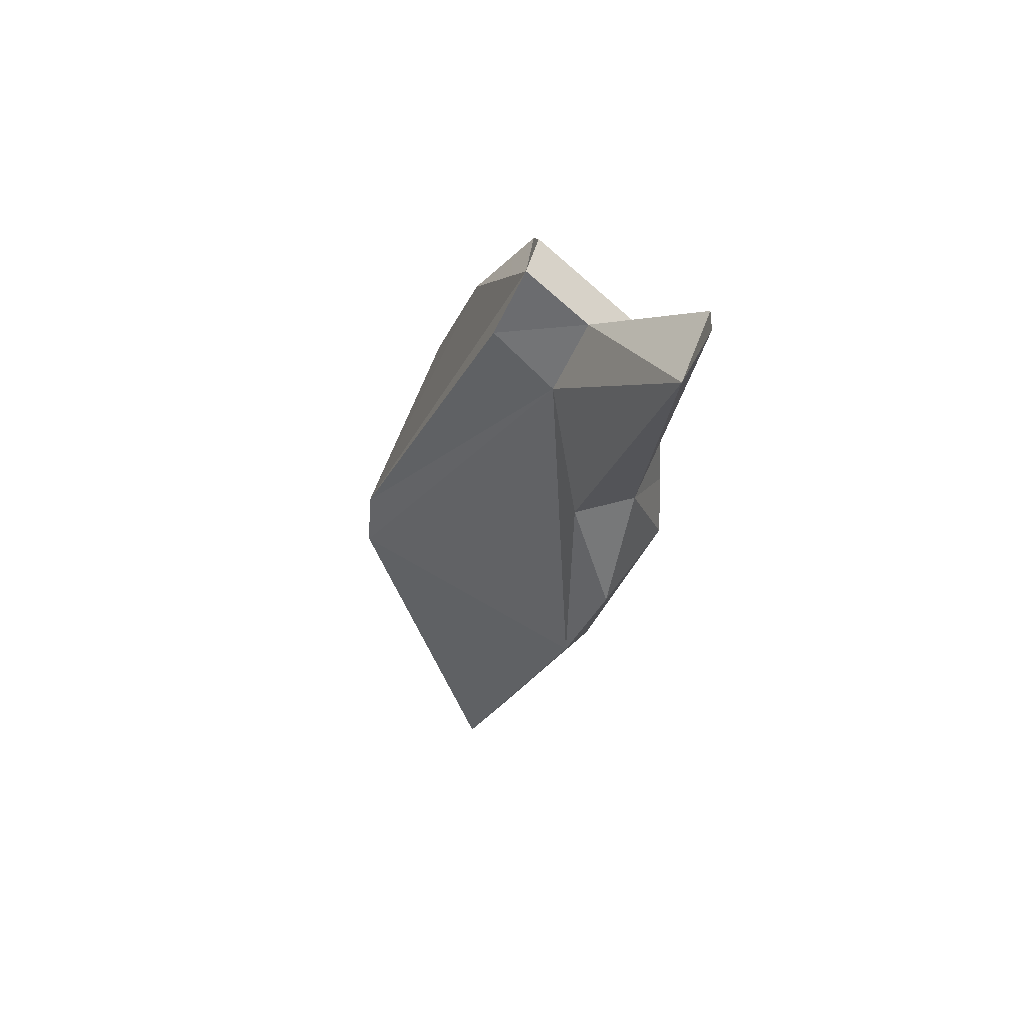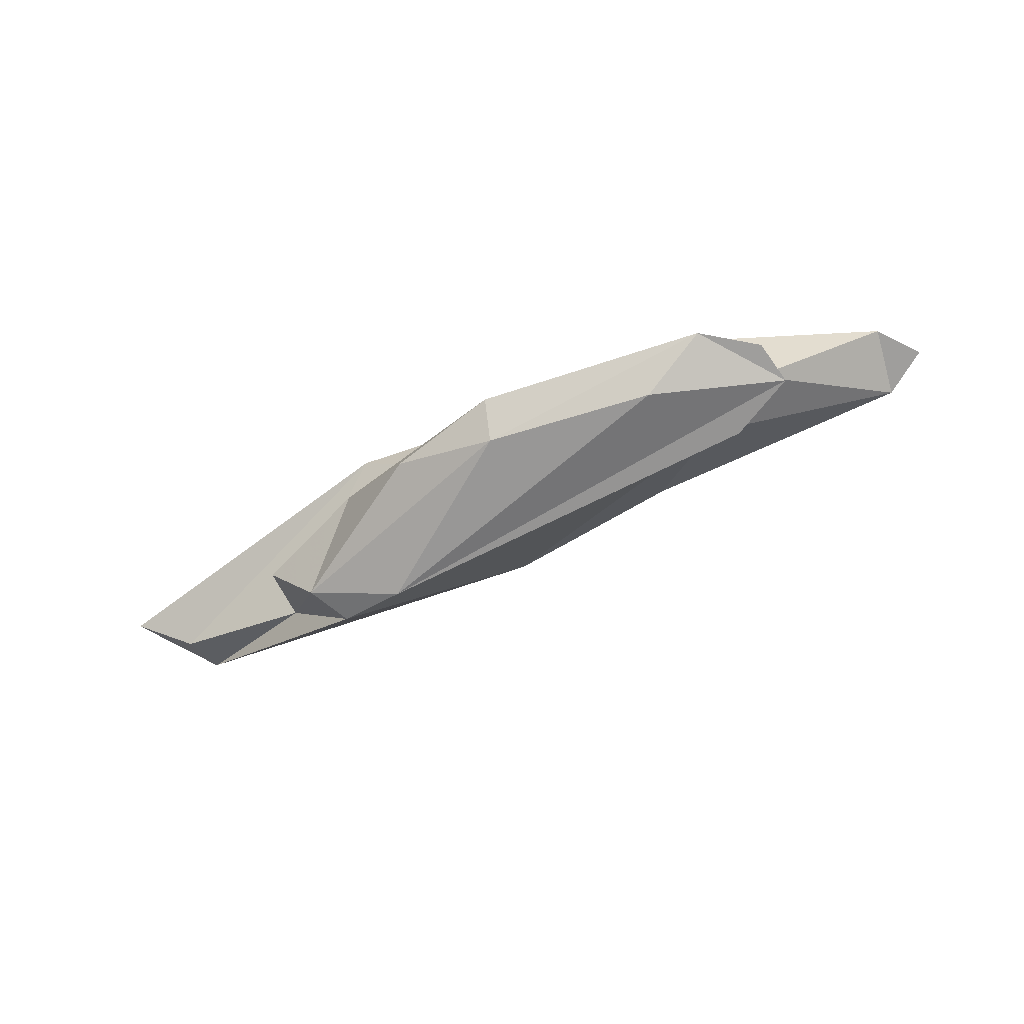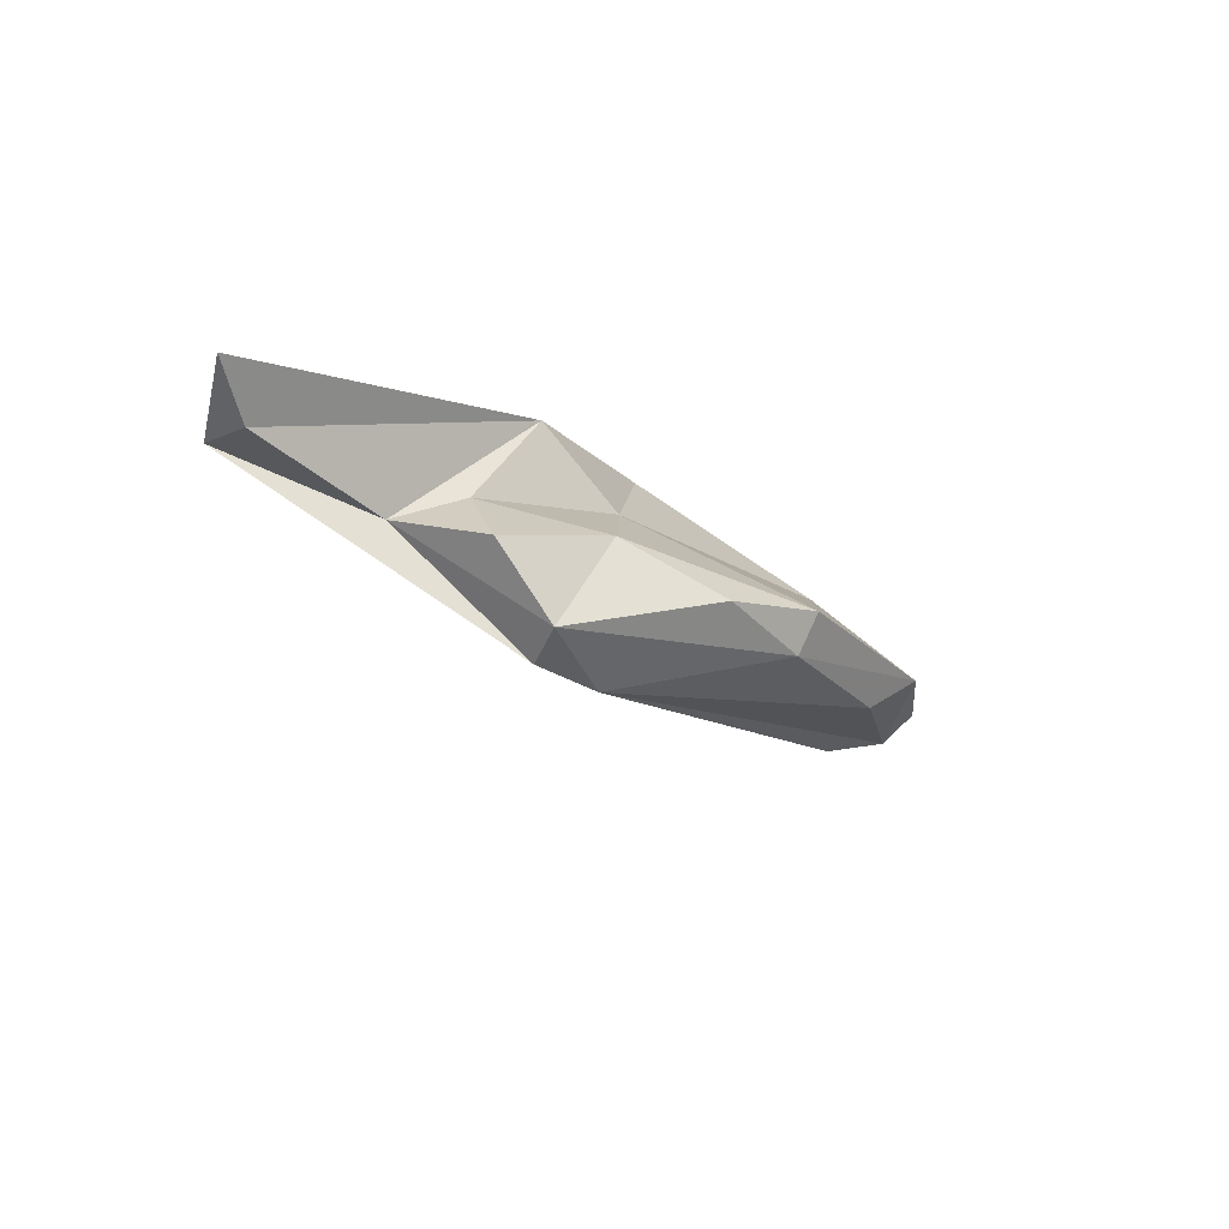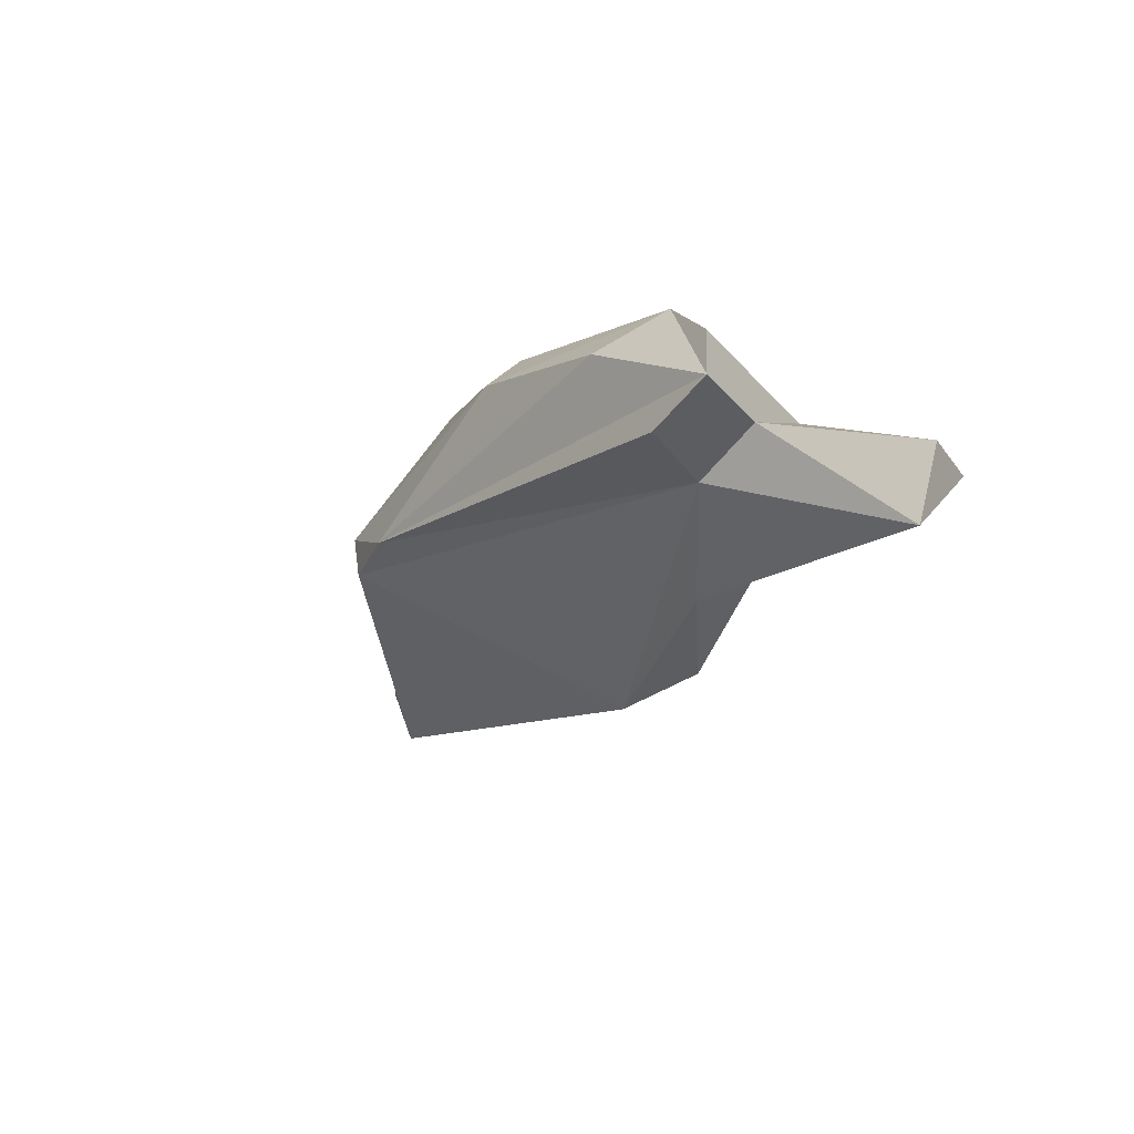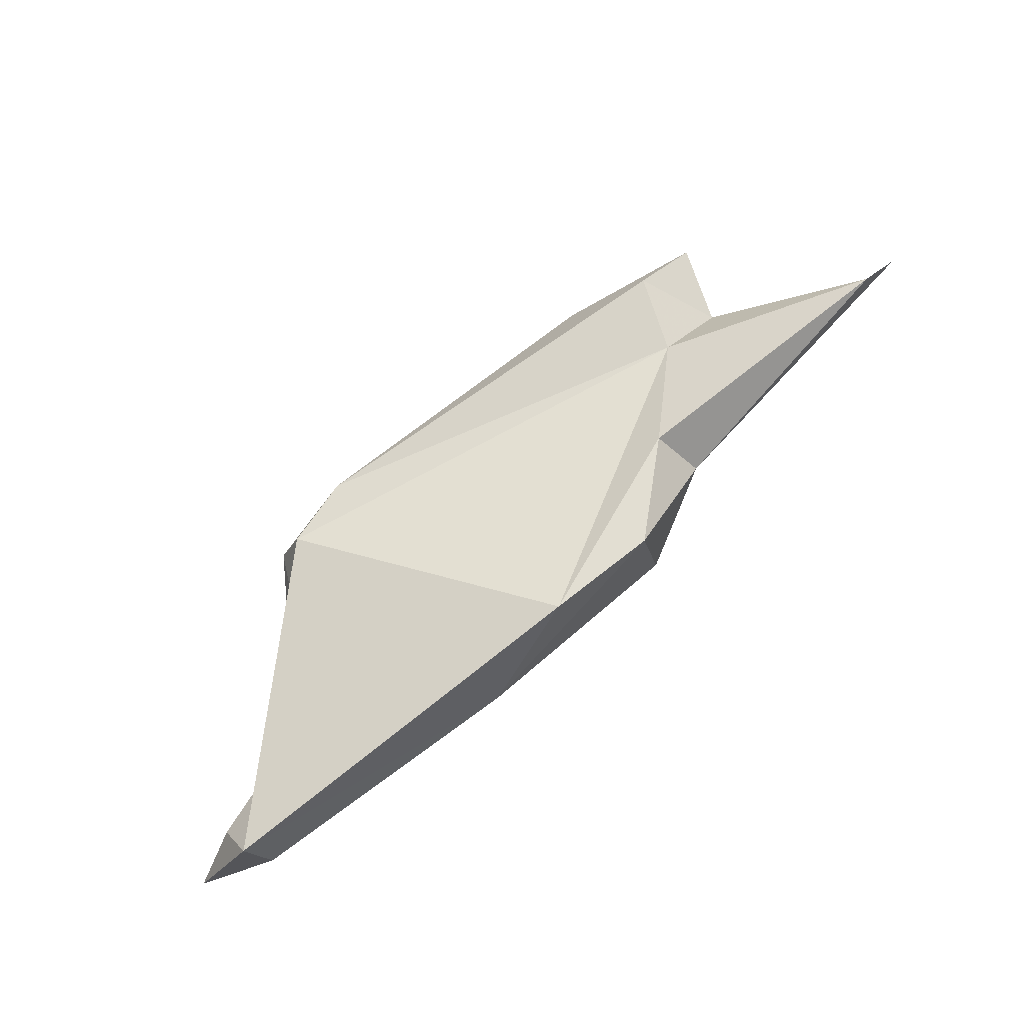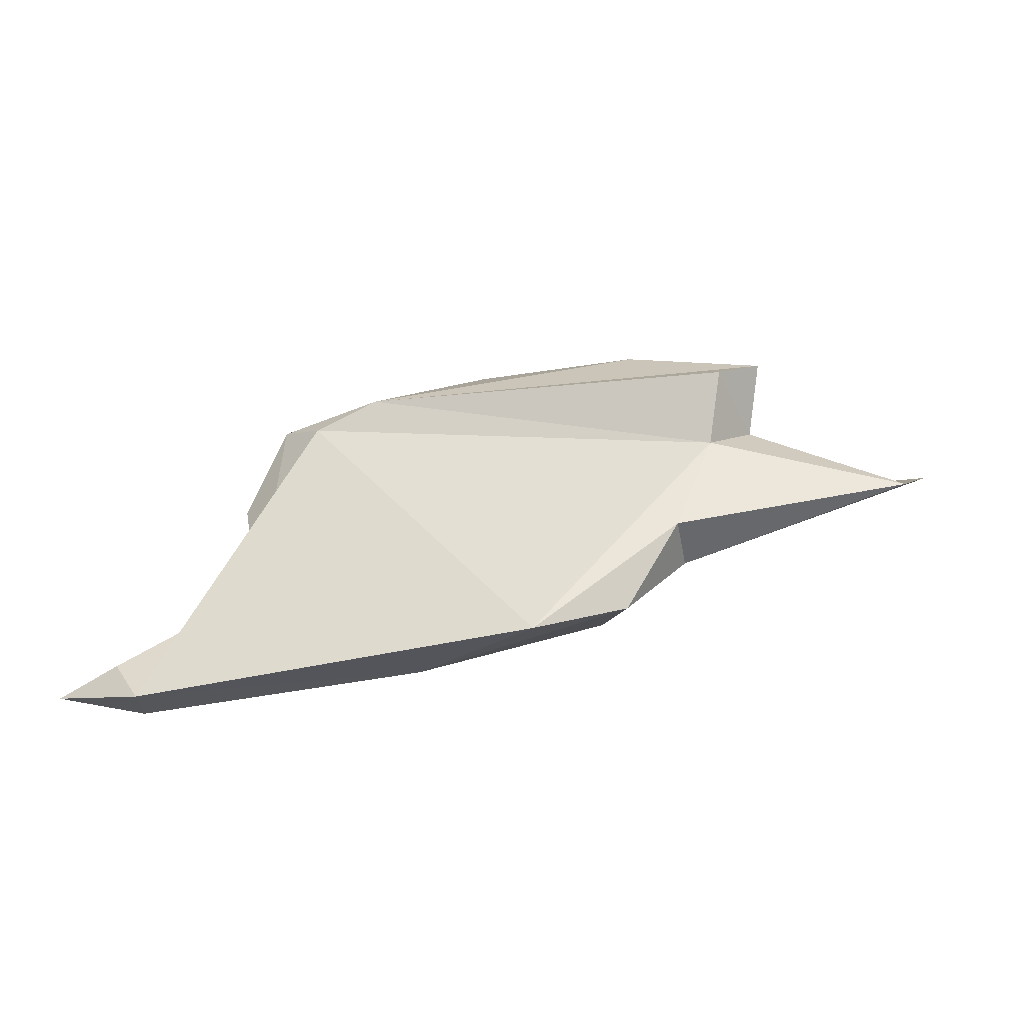
<metadata>
{"format":"obj","ext":"obj","renderer":"f3d","projection":"perspective","resolution":1024,"background":"white","views":[{"elev":-1.6,"azim":-98.2,"up":"+Y"},{"elev":-46.2,"azim":-179.3,"up":"+Z"},{"elev":-28.2,"azim":103.8,"up":"+Z"},{"elev":11.1,"azim":-119.1,"up":"+Y"},{"elev":-63.0,"azim":-137.7,"up":"+Y"},{"elev":-60.7,"azim":-171.4,"up":"+Y"}]}
</metadata>
<code>
v 214.1 204.2 78.32
v 215.8 205 78.7
v 224.4 198.9 75.89
v 215.1 202.7 77.62
v 220.9 205.1 75.76
v 221.9 204.9 72.65
v 222.6 203.1 74.82
v 224.3 199.4 78.02
v 221.2 208 74.09
v 220.2 206.8 73.52
v 223.6 208.5 74.3
v 222.6 204.7 78.58
v 226.8 200.2 79.51
v 226.7 195.8 77.45
v 225.4 207 72.52
v 227.8 198.3 79.68
v 233.9 200 76.43
v 234.6 194.3 78.17
v 231.5 206.2 73.26
v 230.1 193.8 76.56
v 234 197.4 79.38
v 237.1 198.1 69.53
v 231.1 199.9 79.38
v 231.4 205.4 71.79
v 235 199.7 69.4
v 234.8 203.9 72.2
v 243.9 189.7 74.65
v 238.5 199.1 70
v 236.9 198.2 78.57
v 237.1 200.7 73.74
v 244.1 190.9 76.21
v 238.8 196.4 74.76
v 240.4 197.7 72.36
v 247.1 191.4 75.45
v 239.9 194.1 73.67
v 244.8 191.4 74.38
g foo
f 31 27 34
f 27 31 18
f 21 34 29
f 31 34 21
f 18 31 21
f 20 27 18
f 29 23 21
f 18 21 16
f 14 20 18
f 16 21 23
f 14 18 16
f 23 13 16
f 8 16 13
f 14 16 8
f 36 34 27
f 35 36 27
f 35 29 36
f 29 34 36
f 22 35 27
f 27 20 22
f 32 29 35
f 17 29 32
f 17 23 29
f 14 3 20
f 12 23 17
f 23 12 13
f 3 14 8
f 4 3 8
f 2 8 12
f 8 13 12
f 1 8 2
f 4 8 1
f 32 35 33
f 30 32 33
f 32 30 17
f 7 22 20
f 3 7 20
f 12 17 19
f 17 30 19
f 4 7 3
f 7 4 5
f 9 5 12
f 12 5 2
f 1 2 4
f 2 5 4
f 28 30 33
f 28 33 35
f 35 22 28
f 26 30 28
f 7 25 22
f 26 19 30
f 6 25 7
f 12 19 11
f 12 11 9
f 6 7 5
f 9 10 5
f 6 5 10
f 25 28 22
f 26 28 24
f 25 24 28
f 19 26 24
f 15 24 25
f 11 19 24
f 11 24 15
f 10 15 25
f 25 6 10
f 10 11 15
f 9 11 10
g

</code>
